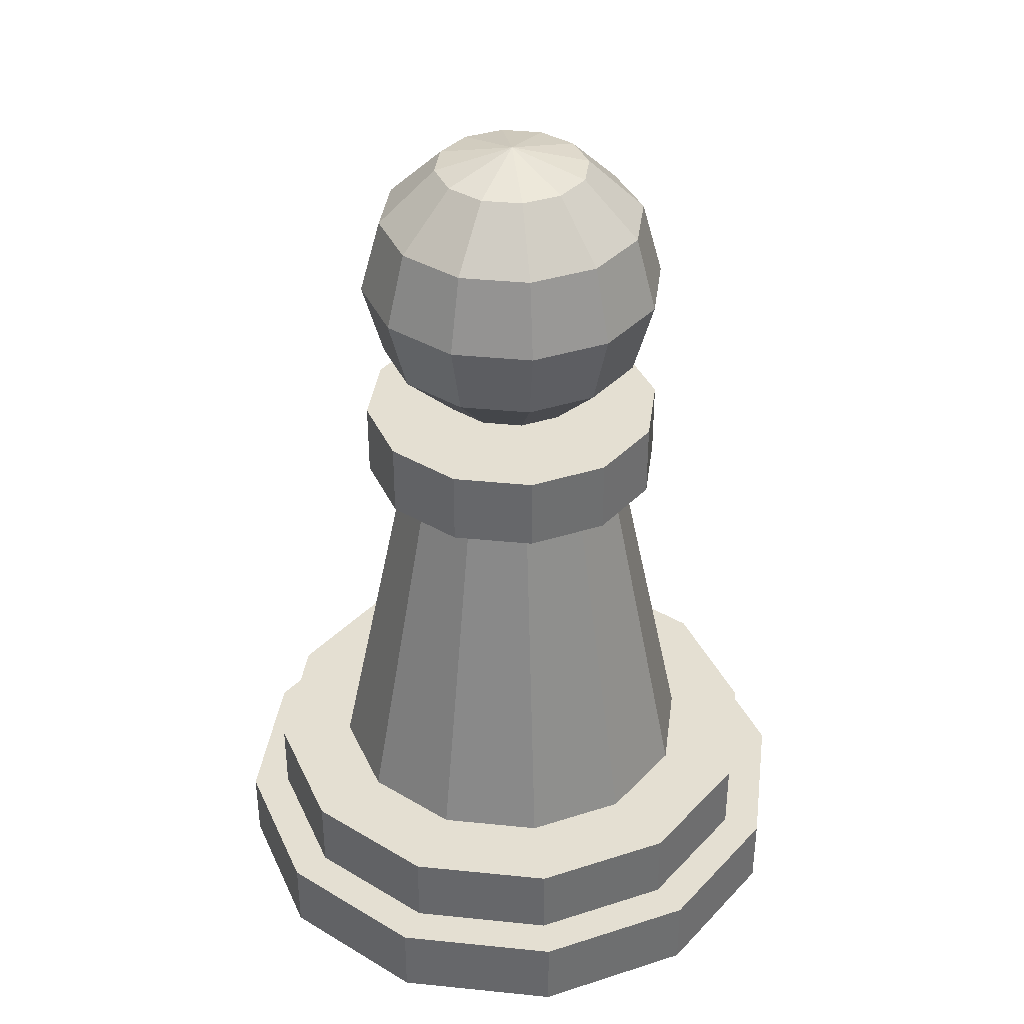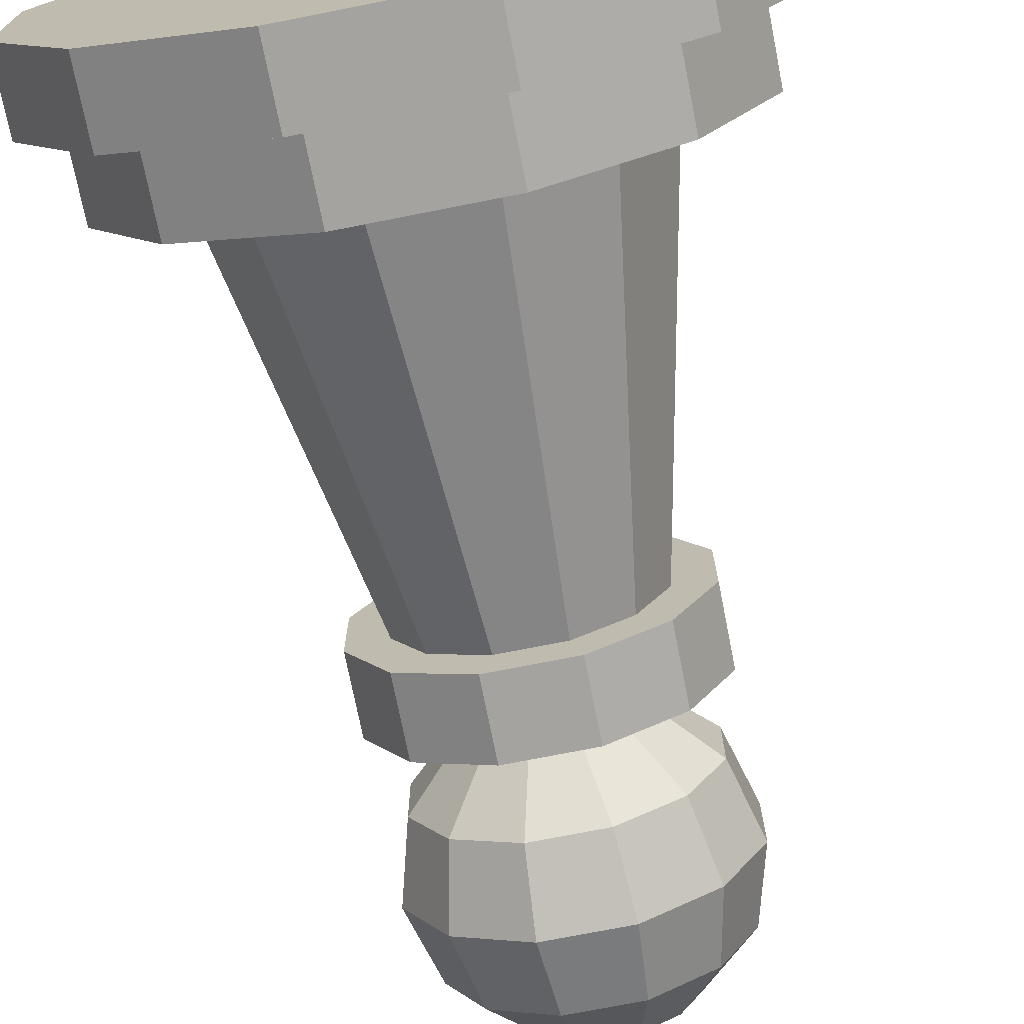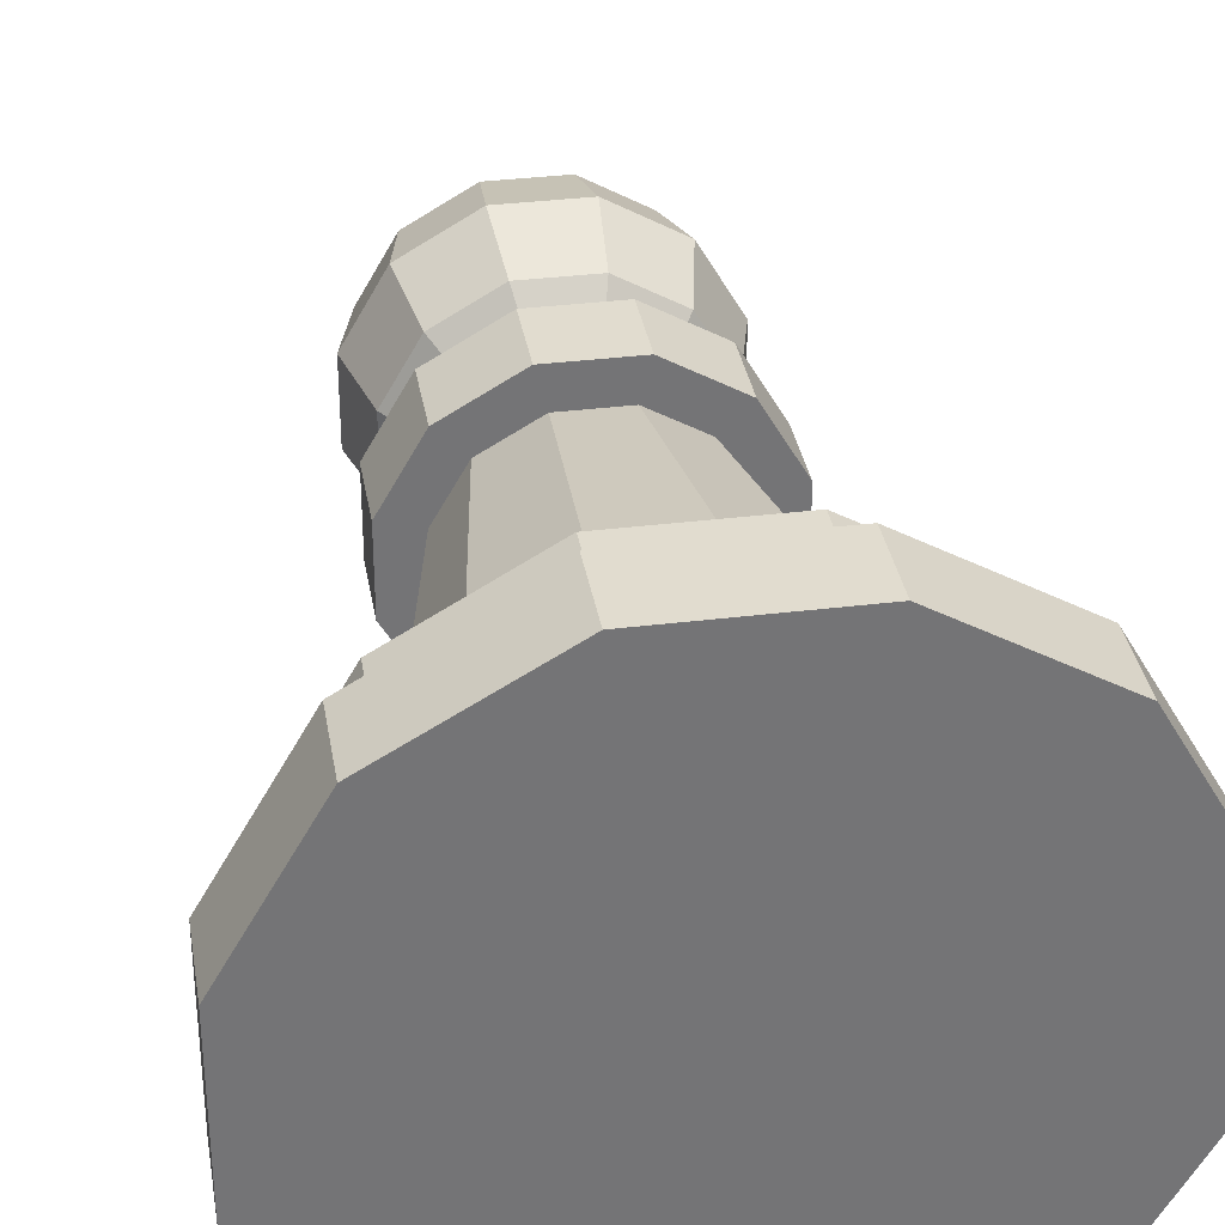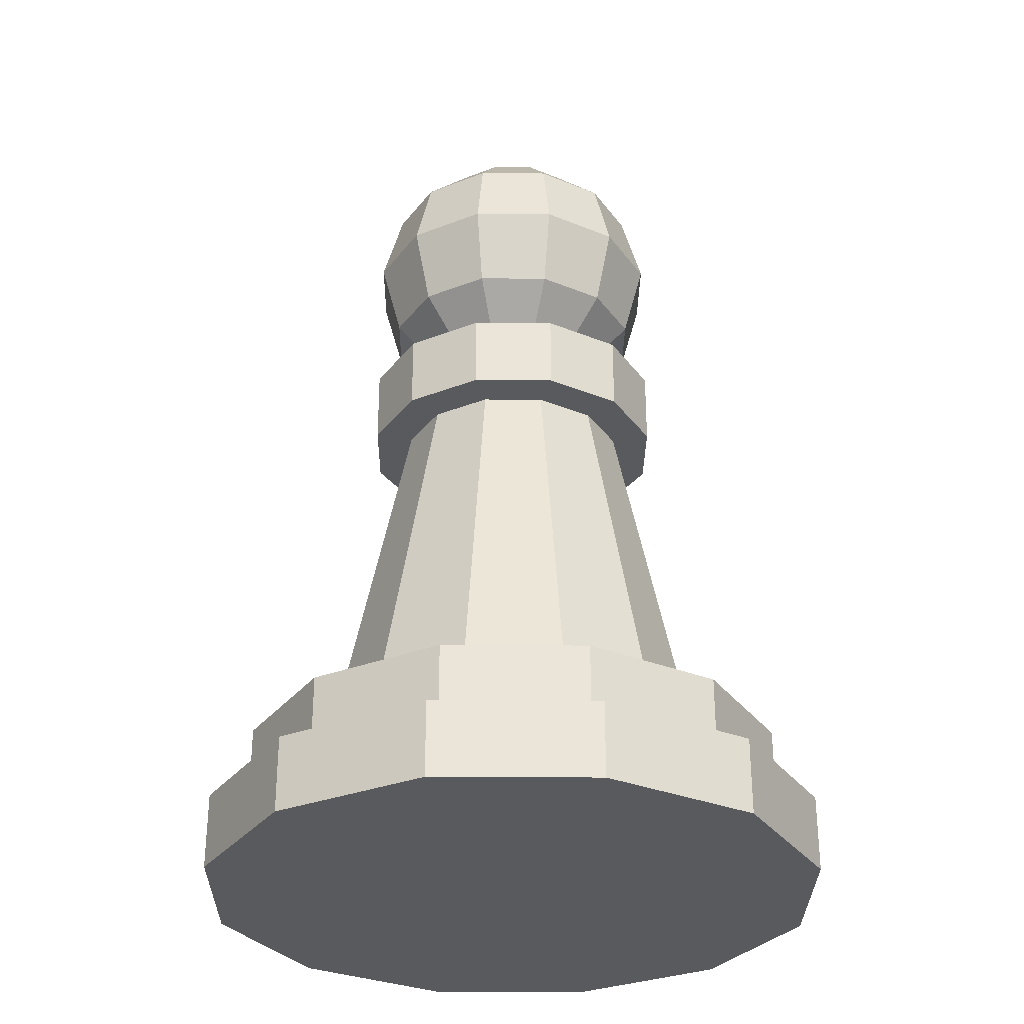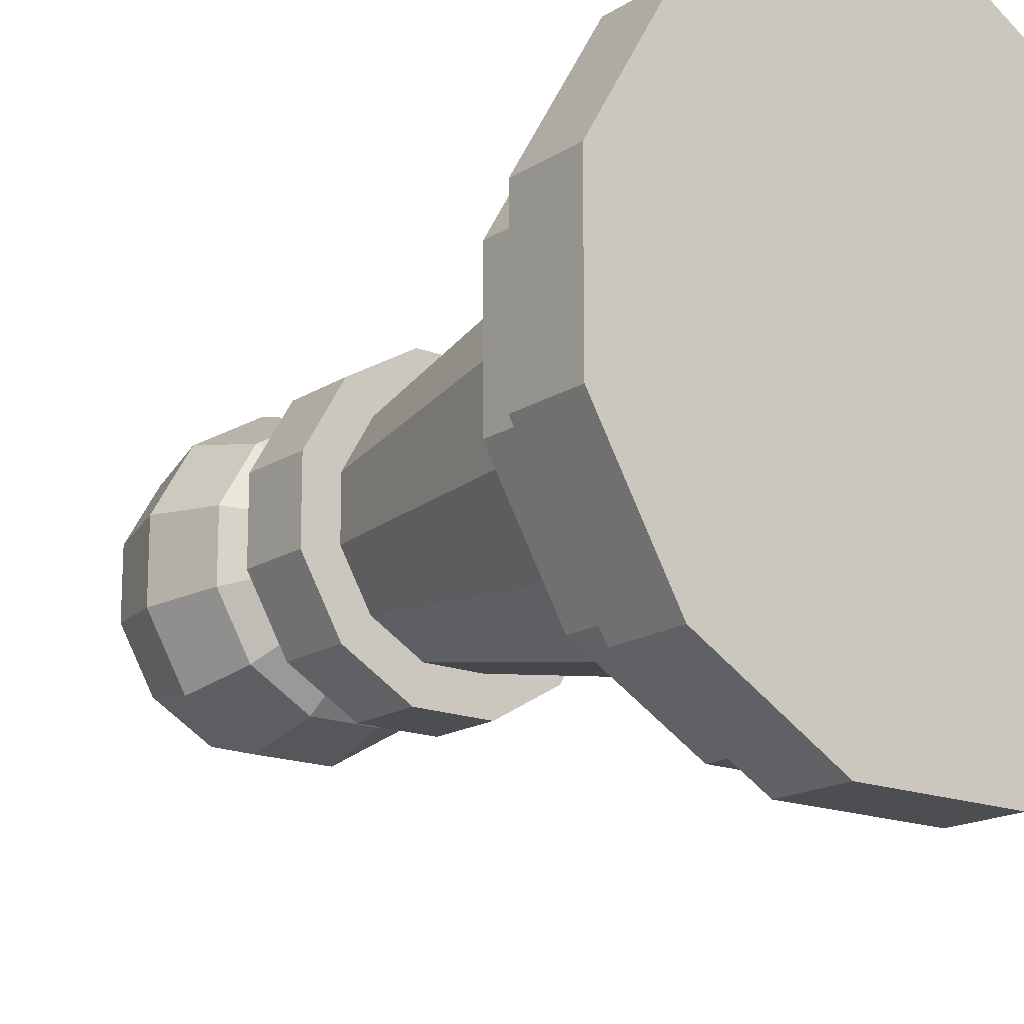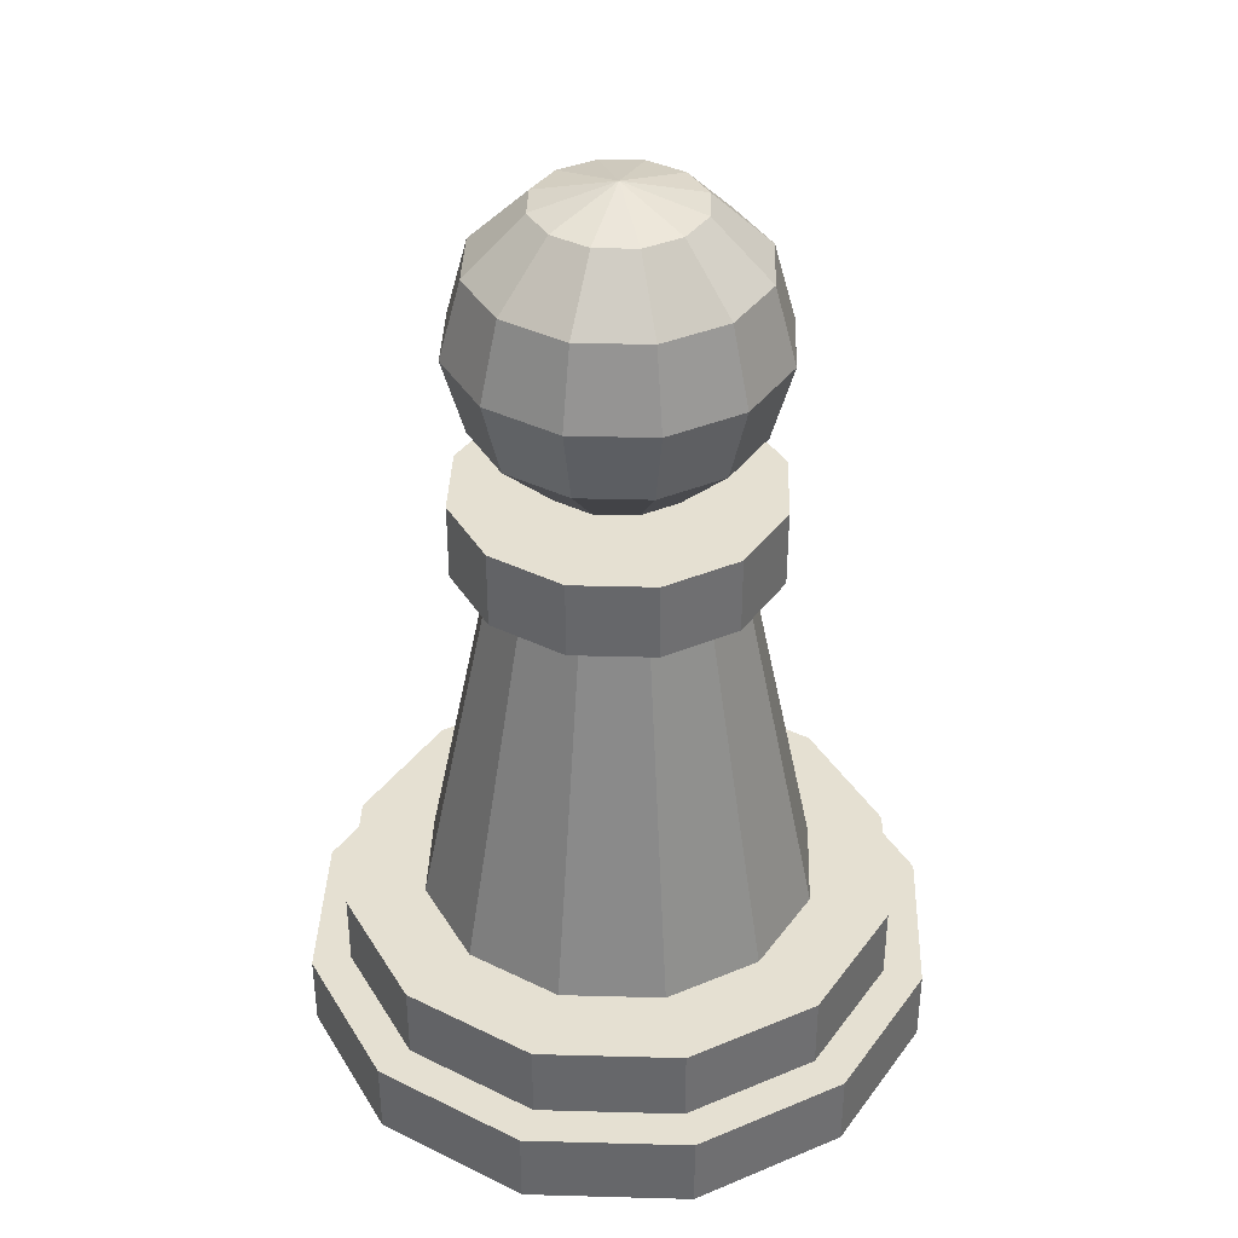
<metadata>
{"format":"obj","ext":"obj","renderer":"f3d","projection":"perspective","resolution":1024,"background":"white","views":[{"elev":37.0,"azim":127.5,"up":"+Y"},{"elev":-72.8,"azim":11.2,"up":"+Z"},{"elev":34.2,"azim":-9.5,"up":"+Z"},{"elev":-30.6,"azim":179.4,"up":"+Y"},{"elev":-16.8,"azim":-38.4,"up":"+Z"},{"elev":37.6,"azim":-148.0,"up":"+Y"}]}
</metadata>
<code>
o Head
v 0 1 0
v 0 1.5 0
v 0.03349 1.467 0.125
v 0.05801 1.375 0.2165
v 0.06699 1.25 0.25
v 0.05801 1.125 0.2165
v 0.03349 1.033 0.125
v 0.09151 1.467 0.09151
v 0.1585 1.375 0.1585
v 0.183 1.25 0.183
v 0.1585 1.125 0.1585
v 0.09151 1.033 0.09151
v 0.125 1.467 0.03349
v 0.2165 1.375 0.05801
v 0.25 1.25 0.06699
v 0.2165 1.125 0.05801
v 0.125 1.033 0.03349
v 0.125 1.467 -0.03349
v 0.2165 1.375 -0.05801
v 0.25 1.25 -0.06699
v 0.2165 1.125 -0.05801
v 0.125 1.033 -0.03349
v 0.09151 1.467 -0.09151
v 0.1585 1.375 -0.1585
v 0.183 1.25 -0.183
v 0.1585 1.125 -0.1585
v 0.09151 1.033 -0.09151
v 0.03349 1.467 -0.125
v 0.05801 1.375 -0.2165
v 0.06699 1.25 -0.25
v 0.05801 1.125 -0.2165
v 0.03349 1.033 -0.125
v -0.03349 1.467 -0.125
v -0.05801 1.375 -0.2165
v -0.06699 1.25 -0.25
v -0.05801 1.125 -0.2165
v -0.03349 1.033 -0.125
v -0.09151 1.467 -0.09151
v -0.1585 1.375 -0.1585
v -0.183 1.25 -0.183
v -0.1585 1.125 -0.1585
v -0.09151 1.033 -0.09151
v -0.125 1.467 -0.03349
v -0.2165 1.375 -0.05801
v -0.25 1.25 -0.06699
v -0.2165 1.125 -0.05801
v -0.125 1.033 -0.03349
v -0.125 1.467 0.03349
v -0.2165 1.375 0.05801
v -0.25 1.25 0.06699
v -0.2165 1.125 0.05801
v -0.125 1.033 0.03349
v -0.09151 1.467 0.09151
v -0.1585 1.375 0.1585
v -0.183 1.25 0.183
v -0.1585 1.125 0.1585
v -0.09151 1.033 0.09151
v -0.03349 1.467 0.125
v -0.05801 1.375 0.2165
v -0.06699 1.25 0.25
v -0.05801 1.125 0.2165
v -0.03349 1.033 0.125
f 3 8 2
f 3 4 9 8
f 4 5 10 9
f 5 6 11 10
f 6 7 12 11
f 12 7 1
f 8 13 2
f 8 9 14 13
f 9 10 15 14
f 10 11 16 15
f 11 12 17 16
f 17 12 1
f 13 18 2
f 13 14 19 18
f 14 15 20 19
f 15 16 21 20
f 16 17 22 21
f 22 17 1
f 18 23 2
f 18 19 24 23
f 19 20 25 24
f 20 21 26 25
f 21 22 27 26
f 27 22 1
f 23 28 2
f 23 24 29 28
f 24 25 30 29
f 25 26 31 30
f 26 27 32 31
f 32 27 1
f 28 33 2
f 28 29 34 33
f 29 30 35 34
f 30 31 36 35
f 31 32 37 36
f 37 32 1
f 33 38 2
f 33 34 39 38
f 34 35 40 39
f 35 36 41 40
f 36 37 42 41
f 42 37 1
f 38 43 2
f 38 39 44 43
f 39 40 45 44
f 40 41 46 45
f 41 42 47 46
f 47 42 1
f 43 48 2
f 43 44 49 48
f 44 45 50 49
f 45 46 51 50
f 46 47 52 51
f 52 47 1
f 48 53 2
f 48 49 54 53
f 49 50 55 54
f 50 51 56 55
f 51 52 57 56
f 57 52 1
f 53 58 2
f 53 54 59 58
f 54 55 60 59
f 55 56 61 60
f 56 57 62 61
f 62 57 1
f 58 3 2
f 58 59 4 3
f 59 60 5 4
f 60 61 6 5
f 61 62 7 6
f 7 62 1
o Base
v 0 0 0
v 0.134 0 0.5
v 0.134 0.125 0.5
v 0.366 0 0.366
v 0.366 0.125 0.366
v 0.5 0 0.134
v 0.5 0.125 0.134
v 0.5 0 -0.134
v 0.5 0.125 -0.134
v 0.366 0 -0.366
v 0.366 0.125 -0.366
v 0.134 0 -0.5
v 0.134 0.125 -0.5
v -0.134 0 -0.5
v -0.134 0.125 -0.5
v -0.366 0 -0.366
v -0.366 0.125 -0.366
v -0.5 0 -0.134
v -0.5 0.125 -0.134
v -0.5 0 0.134
v -0.5 0.125 0.134
v -0.366 0 0.366
v -0.366 0.125 0.366
v -0.134 0 0.5
v -0.134 0.125 0.5
v -0.1172 0.125 -0.4375
v -0.3203 0.125 -0.3203
v -0.4375 0.125 -0.1172
v -0.4375 0.125 0.1172
v -0.3203 0.125 0.3203
v -0.1172 0.125 0.4375
v 0.1172 0.125 0.4375
v 0.3203 0.125 0.3203
v 0.4375 0.125 0.1172
v 0.4375 0.125 -0.1172
v 0.3203 0.125 -0.3203
v 0.1172 0.125 -0.4375
v -0.1172 0.25 -0.4375
v -0.3203 0.25 -0.3203
v -0.4375 0.25 -0.1172
v -0.4375 0.25 0.1172
v -0.3203 0.25 0.3203
v -0.1172 0.25 0.4375
v 0.1172 0.25 0.4375
v 0.3203 0.25 0.3203
v 0.4375 0.25 0.1172
v 0.4375 0.25 -0.1172
v 0.3203 0.25 -0.3203
v 0.1172 0.25 -0.4375
v -0.08373 0.25 -0.3125
v -0.2288 0.25 -0.2288
v -0.3125 0.25 -0.08373
v -0.3125 0.25 0.08373
v -0.2288 0.25 0.2288
v -0.08373 0.25 0.3125
v 0.08373 0.25 0.3125
v 0.2288 0.25 0.2288
v 0.3125 0.25 0.08373
v 0.3125 0.25 -0.08373
v 0.2288 0.25 -0.2288
v 0.08373 0.25 -0.3125
v -0.05024 0.875 -0.1875
v -0.1373 0.875 -0.1373
v -0.1875 0.875 -0.05024
v -0.1875 0.875 0.05024
v -0.1373 0.875 0.1373
v -0.05024 0.875 0.1875
v 0.05024 0.875 0.1875
v 0.1373 0.875 0.1373
v 0.1875 0.875 0.05024
v 0.1875 0.875 -0.05024
v 0.1373 0.875 -0.1373
v 0.05024 0.875 -0.1875
v 0.06699 0.875 -0.25
v -0.06699 0.875 -0.25
v -0.183 0.875 -0.183
v -0.25 0.875 -0.06699
v -0.25 0.875 0.06699
v -0.183 0.875 0.183
v -0.06699 0.875 0.25
v 0.06699 0.875 0.25
v 0.183 0.875 0.183
v 0.25 0.875 0.06699
v 0.25 0.875 -0.06699
v 0.183 0.875 -0.183
v 0.06699 1 -0.25
v -0.06699 1 -0.25
v -1.983e-18 1 -1.983e-18
v -0.183 1 -0.183
v -0.25 1 -0.06699
v -0.25 1 0.06699
v -0.183 1 0.183
v -0.06699 1 0.25
v 0.06699 1 0.25
v 0.183 1 0.183
v 0.25 1 0.06699
v 0.25 1 -0.06699
v 0.183 1 -0.183
f 66 64 63
f 64 66 67 65
f 156 157 150
f 68 66 63
f 66 68 69 67
f 157 158 150
f 70 68 63
f 68 70 71 69
f 158 159 150
f 72 70 63
f 70 72 73 71
f 159 160 150
f 74 72 63
f 72 74 75 73
f 160 148 150
f 76 74 63
f 74 76 77 75
f 148 149 150
f 78 76 63
f 76 78 79 77
f 149 151 150
f 80 78 63
f 78 80 81 79
f 151 152 150
f 82 80 63
f 80 82 83 81
f 152 153 150
f 84 82 63
f 82 84 85 83
f 153 154 150
f 86 84 63
f 84 86 87 85
f 154 155 150
f 64 86 63
f 86 64 65 87
f 155 156 150
f 89 88 77 79
f 90 89 79 81
f 91 90 81 83
f 92 91 83 85
f 93 92 85 87
f 94 93 87 65
f 95 94 65 67
f 96 95 67 69
f 97 96 69 71
f 98 97 71 73
f 99 98 73 75
f 88 99 75 77
f 101 100 88 89
f 102 101 89 90
f 103 102 90 91
f 104 103 91 92
f 105 104 92 93
f 106 105 93 94
f 107 106 94 95
f 108 107 95 96
f 109 108 96 97
f 110 109 97 98
f 111 110 98 99
f 100 111 99 88
f 113 112 100 101
f 114 113 101 102
f 115 114 102 103
f 116 115 103 104
f 117 116 104 105
f 118 117 105 106
f 119 118 106 107
f 120 119 107 108
f 121 120 108 109
f 122 121 109 110
f 123 122 110 111
f 112 123 111 100
f 125 124 112 113
f 126 125 113 114
f 127 126 114 115
f 128 127 115 116
f 129 128 116 117
f 130 129 117 118
f 131 130 118 119
f 132 131 119 120
f 133 132 120 121
f 134 133 121 122
f 135 134 122 123
f 124 135 123 112
f 137 136 135 124
f 138 137 124 125
f 139 138 125 126
f 140 139 126 127
f 141 140 127 128
f 142 141 128 129
f 143 142 129 130
f 144 143 130 131
f 145 144 131 132
f 146 145 132 133
f 147 146 133 134
f 136 147 134 135
f 149 148 136 137
f 151 149 137 138
f 152 151 138 139
f 153 152 139 140
f 154 153 140 141
f 155 154 141 142
f 156 155 142 143
f 157 156 143 144
f 158 157 144 145
f 159 158 145 146
f 160 159 146 147
f 148 160 147 136

</code>
